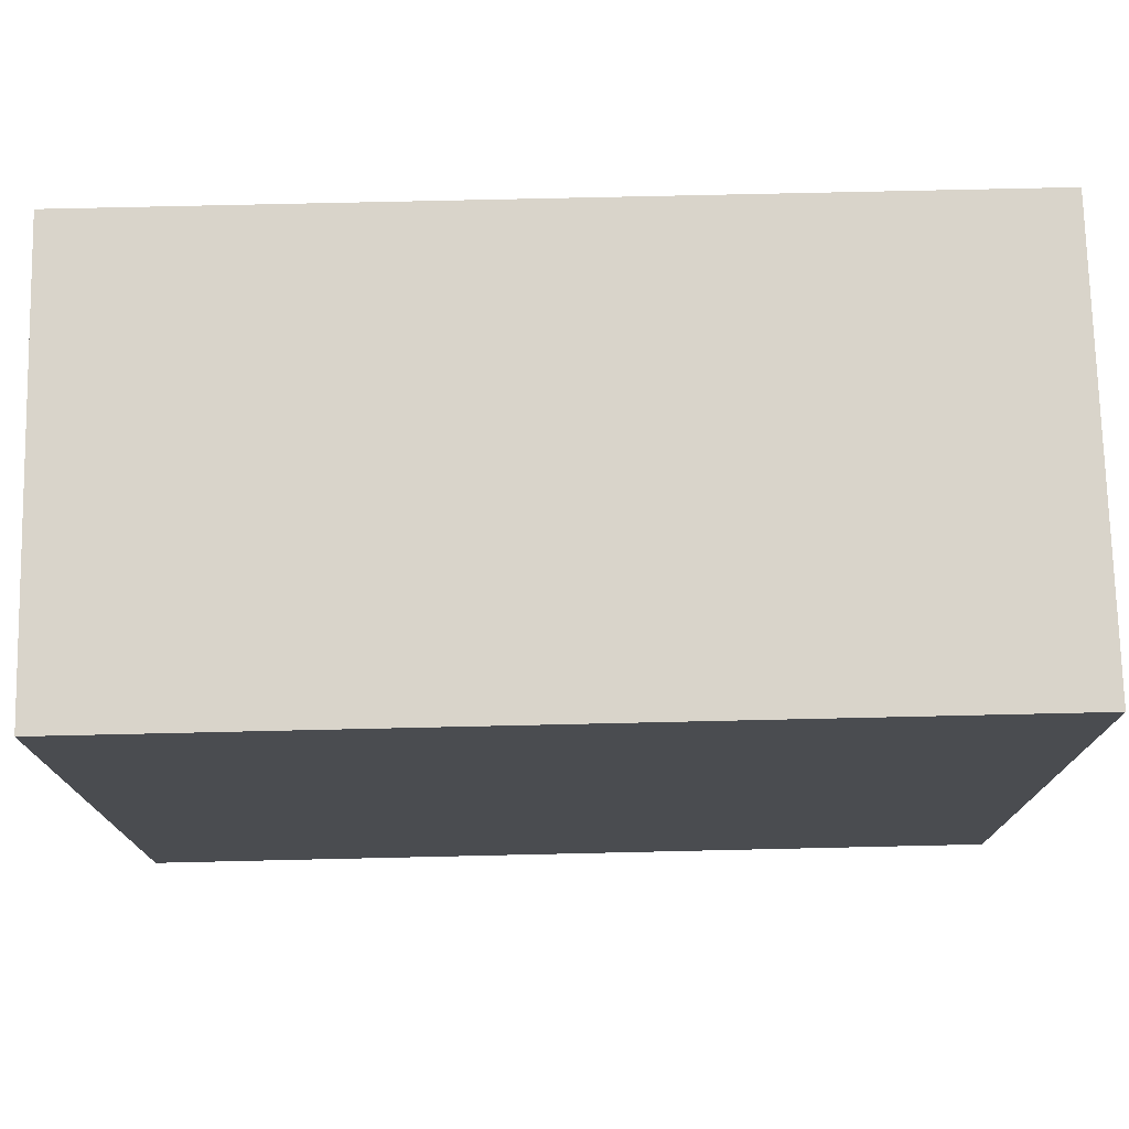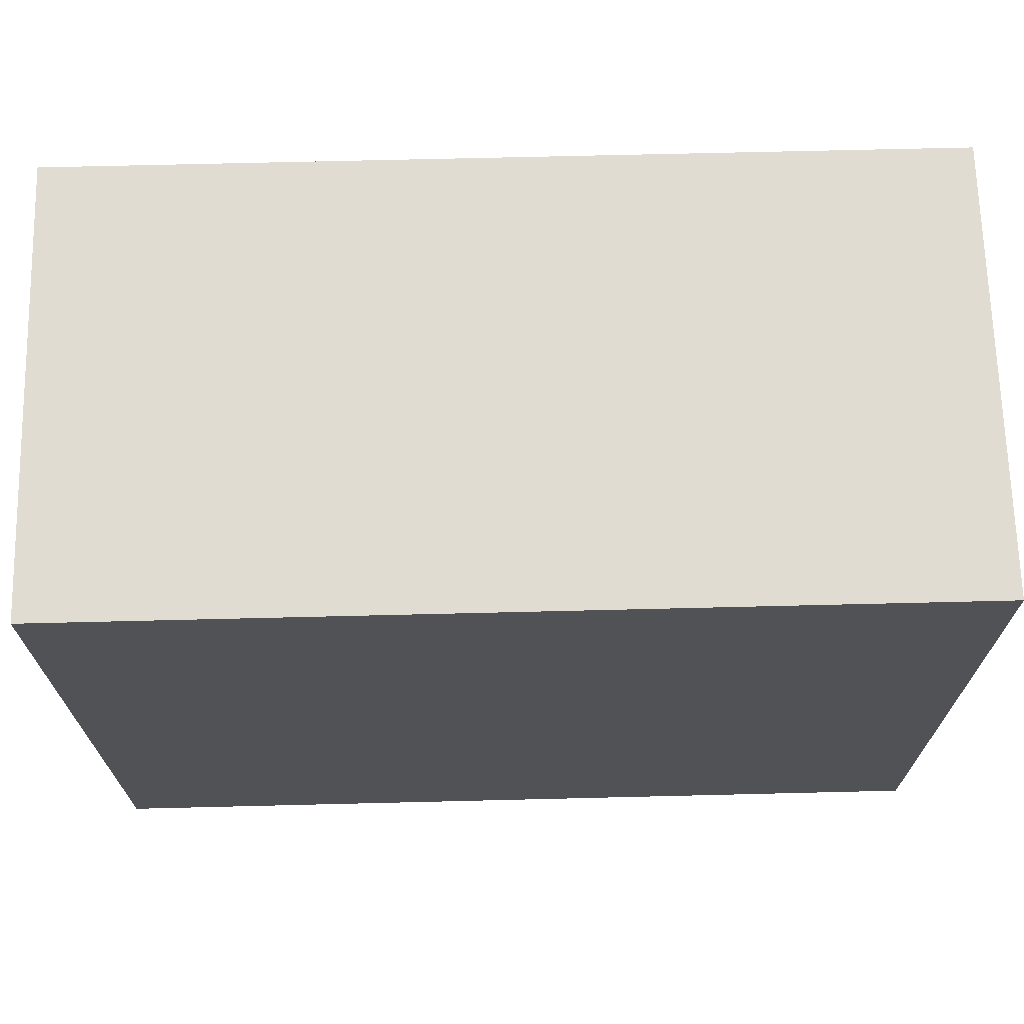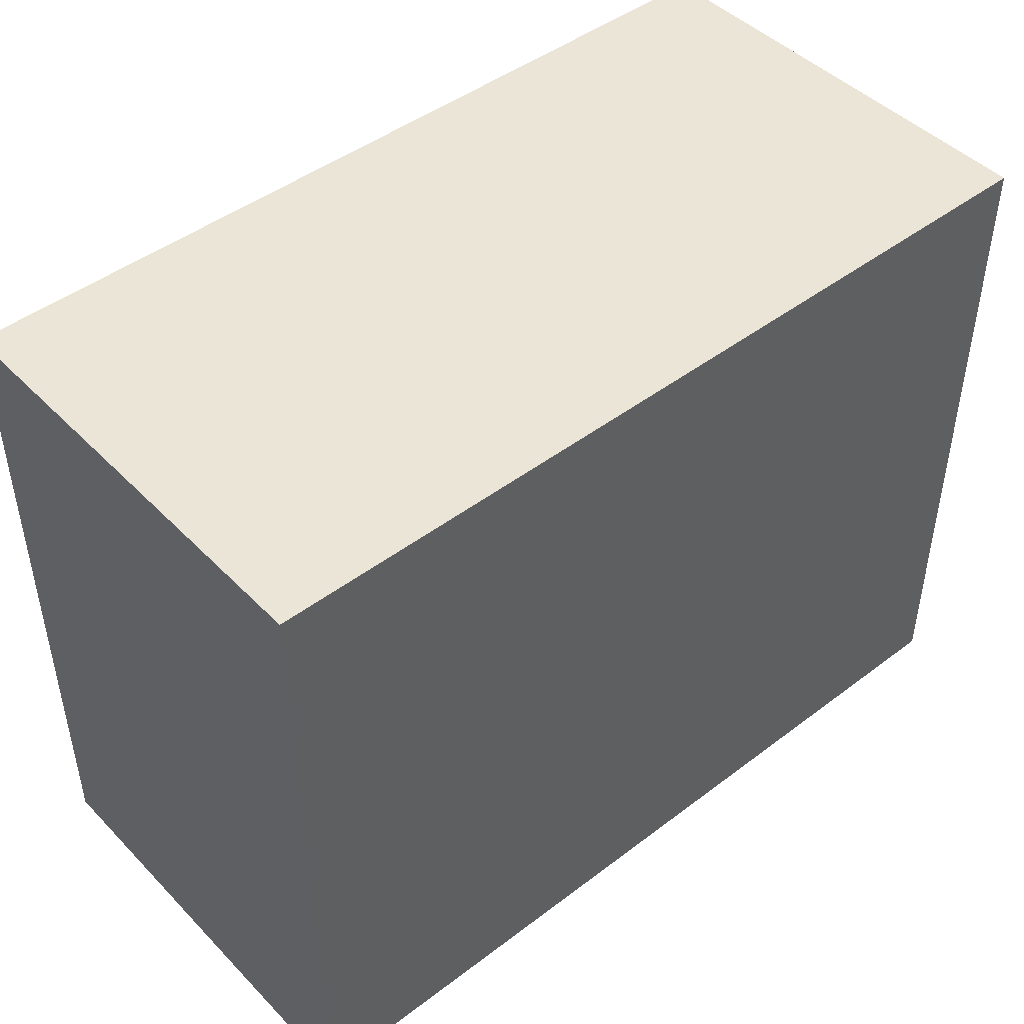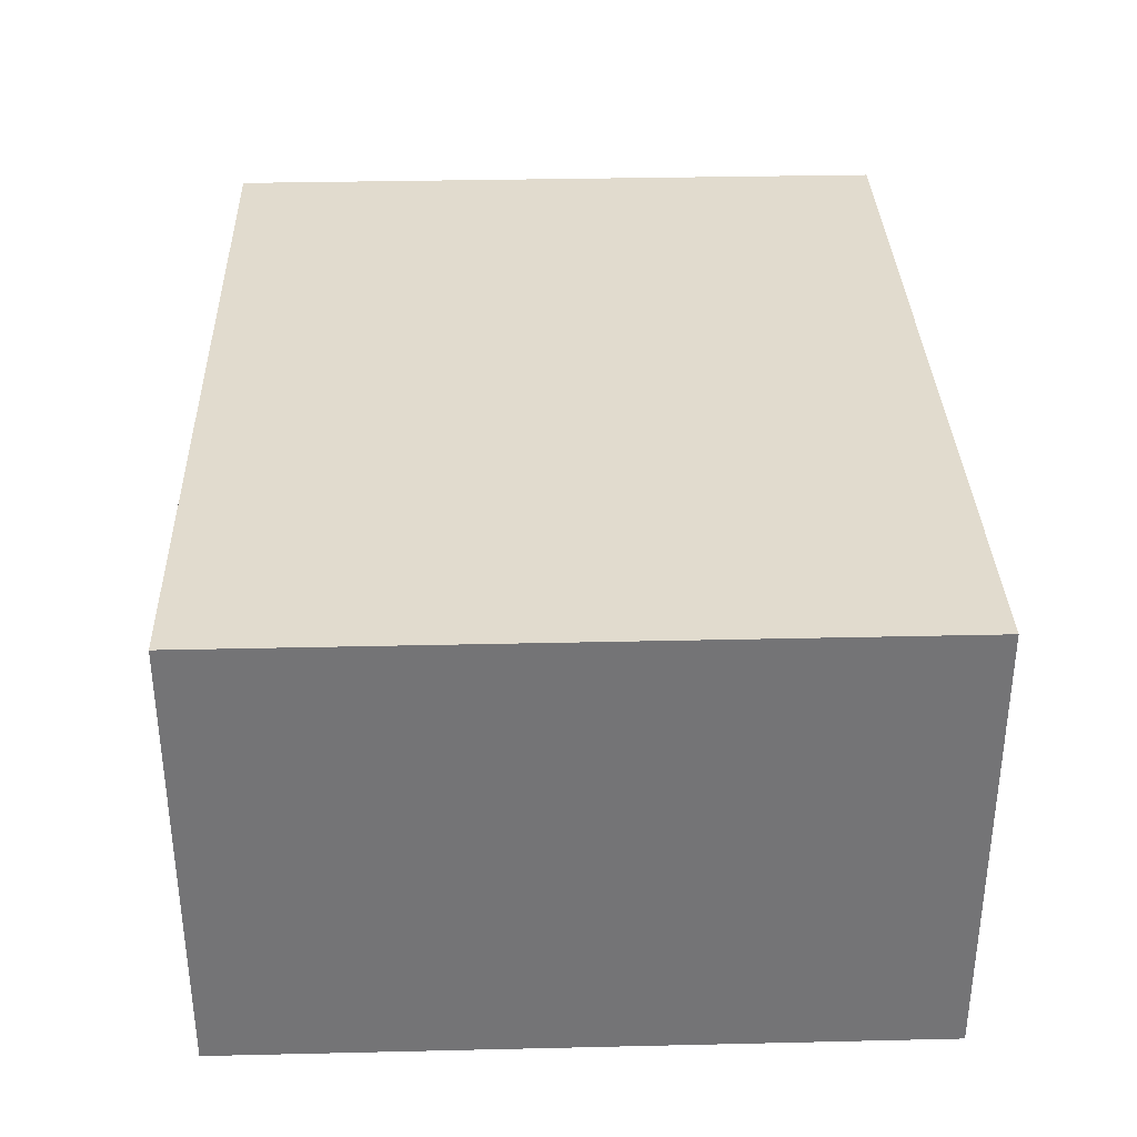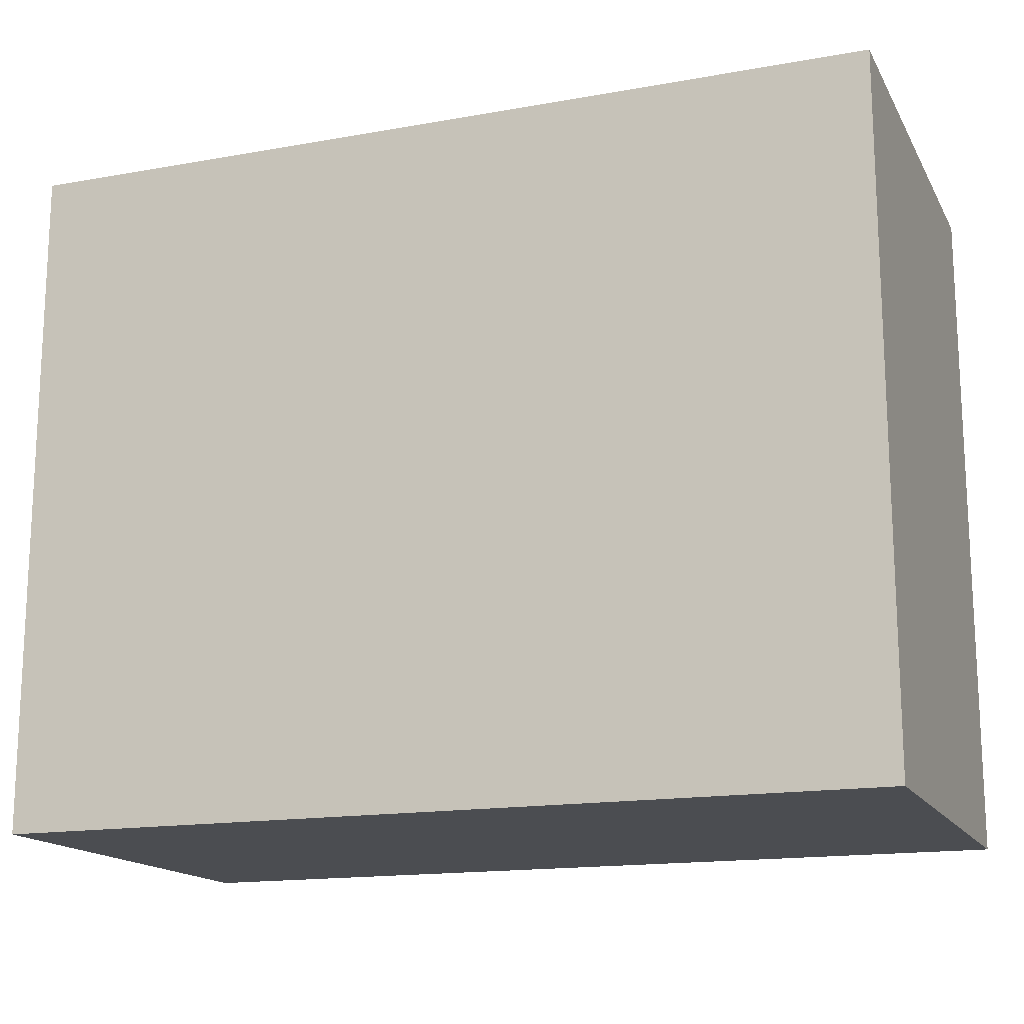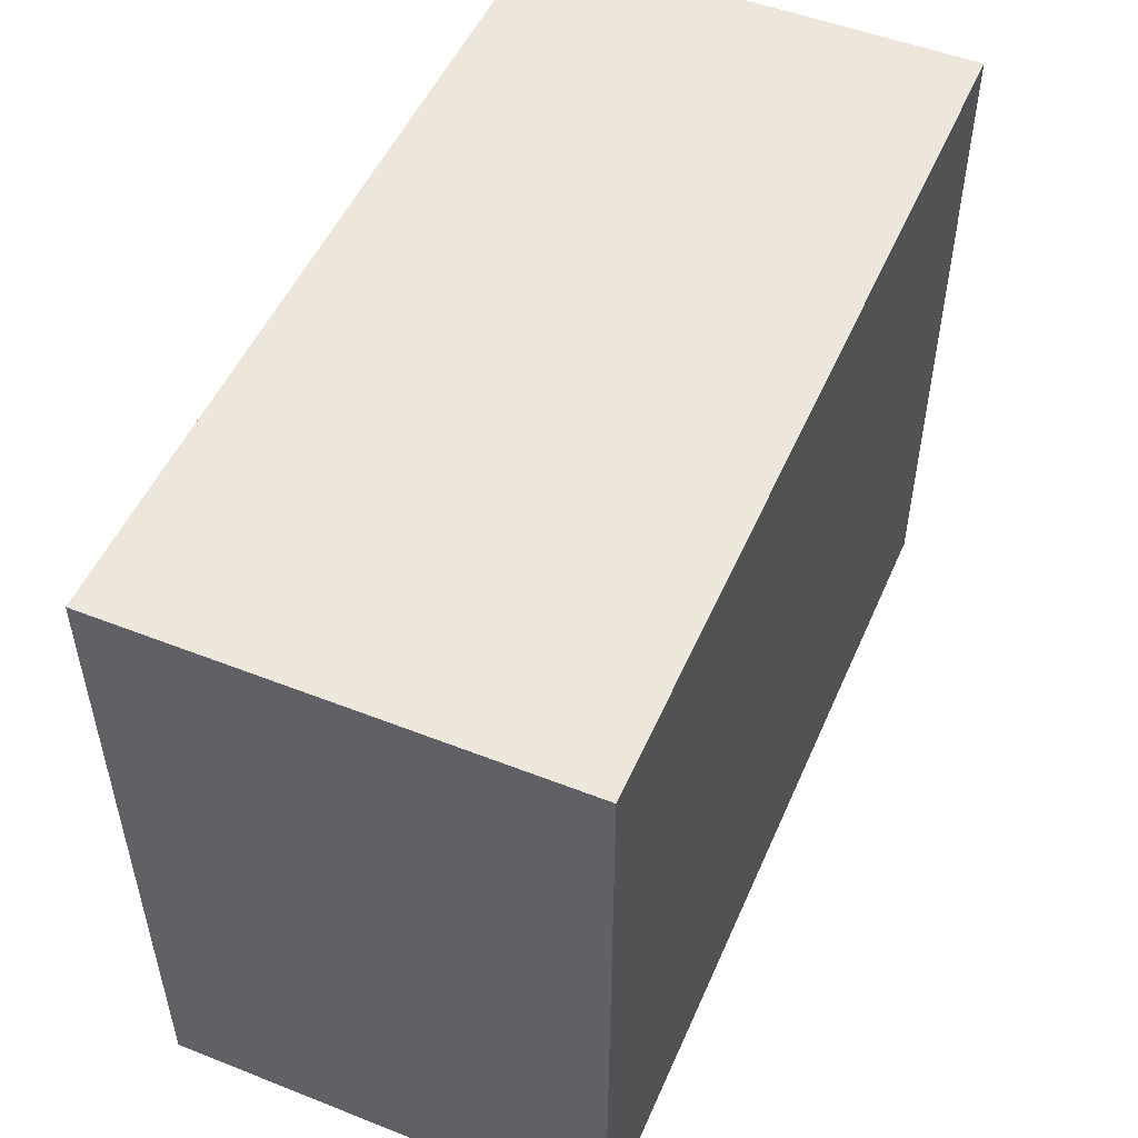
<metadata>
{"format":"obj","ext":"obj","renderer":"f3d","projection":"perspective","resolution":1024,"background":"white","views":[{"elev":74.8,"azim":-1.3,"up":"+Z"},{"elev":69.1,"azim":178.6,"up":"+Z"},{"elev":46.0,"azim":-41.0,"up":"+Z"},{"elev":33.9,"azim":88.2,"up":"+Y"},{"elev":-15.9,"azim":20.4,"up":"+Z"},{"elev":51.1,"azim":-66.8,"up":"+Z"}]}
</metadata>
<code>
o Barn.005
v -5.179 -0 4
v 1.009 -0 4
v -5.179 3.75 4
v 1.009 3.75 4
v 2.039 3.75 4
v -0.7535 -0 4
v -1.797 -0 4
v -1.797 3.75 4
v -0.7535 3.75 4
v 2.039 -0 4
v 3.069 3.75 4
v 3.069 -0 4
v 4.106 3.75 4
v 4.099 -0 4
v 5.136 -0 4
v 5.136 3.75 4
v -3.082 3.75 4
v -1.954 -0 4
v -4.21 -0 4
v -4.21 3.75 4
v -1.954 3.75 4
v -5.179 3.014 4
v 1.009 3.014 4
v 2.039 3.014 4
v -0.7535 3.014 4
v -1.797 3.014 4
v 3.069 3.014 4
v 5.136 3.014 4
v 4.105 3.014 4
v -3.082 3.014 4
v -1.954 3.014 4
v -4.21 3.014 4
f 22 32 20 3
f 24 5 4 23
f 25 9 8 26
f 25 23 4 9
f 27 11 5 24
f 29 13 11 27
f 28 16 13 29
f 31 21 17 30
f 30 17 20 32
f 31 26 8 21
f 18 7 26 31
f 15 28 29 14
f 14 29 27 12
f 12 27 24 10
f 6 2 23 25
f 6 25 26 7
f 10 24 23 2
f 1 19 32 22
o TCom_BuildingsBarn0010_1_S.001
v -3.082 -0 4
v -1.954 -0 4
v -4.21 -0 4
v -3.082 3.014 4
v -1.954 3.014 4
v -4.21 3.014 4
f 33 36 38 35
f 34 37 36 33
o TCom_BuildingsBarn0010_1_S.002
v 5.158 -1e-06 -4
v -1.03 -1e-06 -4
v 5.158 5.03 -4
v -1.03 5.03 -4
v -2.06 5.03 -4
v 0.7327 -1e-06 -4
v 1.776 -1e-06 -4
v 1.776 5.03 -4
v 0.7327 5.03 -4
v -2.06 -1e-06 -4
v -3.09 5.03 -4
v -3.09 -1e-06 -4
v -4.127 5.03 -4
v -4.12 -1e-06 -4
v -5.157 -1e-06 -4
v -5.157 5.03 -4
v 3.061 5.03 -4
v 4.189 5.03 -4
v 1.933 5.03 -4
v 5.158 3.014 -4
v -1.03 3.014 -4
v -2.06 3.014 -4
v 0.7327 3.014 -4
v 1.776 3.014 -4
v -3.09 3.014 -4
v -5.157 3.014 -4
v -4.126 3.014 -4
v 3.061 3.014 -4
v 3.061 -1e-06 -4
v 1.933 -1e-06 -4
v 4.189 -1e-06 -4
v 1.933 3.014 -4
v 4.189 3.014 -4
f 58 71 56 41
f 60 43 42 59
f 61 47 46 62
f 61 59 42 47
f 63 49 43 60
f 65 51 49 63
f 64 54 51 65
f 70 57 55 66
f 66 55 56 71
f 70 62 46 57
f 68 45 62 70
f 53 64 65 52
f 52 65 63 50
f 50 63 60 48
f 44 40 59 61
f 44 61 62 45
f 48 60 59 40
f 39 69 71 58
f 67 66 71 69
f 68 70 66 67
o TCom_BuildingsBarn0016_S
v 5.118 0.0161 4.005
v 5.118 0.0161 -4.042
v 5.118 3.744 4.005
v 5.118 5.035 -4.042
v -4.865 0.0161 4.005
v -4.865 0.0161 -4.042
v -4.865 3.744 4.005
v -4.865 5.035 -4.042
f 72 73 75 74
f 76 78 79 77
o TCom_RooftilesCeramicOld0112_S
v -5.137 4.544 -1.078
v -2.012 4.544 -1.078
v -5.137 5.097 -4.027
v -2.012 5.097 -4.027
v 1.114 4.544 -1.078
v 1.114 5.097 -4.027
v 4.239 4.544 -1.078
v 4.239 5.097 -4.027
v -5.137 3.992 1.87
v -2.012 3.992 1.87
v 1.114 3.992 1.87
v 4.239 3.992 1.87
v 5.104 4.544 -1.078
v 5.104 5.097 -4.027
v 5.104 3.992 1.87
v -5.137 3.619 3.862
v -2.012 3.619 3.862
v 1.114 3.619 3.862
v 4.239 3.619 3.862
v 5.104 3.619 3.862
f 80 81 83 82
f 81 84 85 83
f 84 86 87 85
f 88 89 81 80
f 89 90 84 81
f 90 91 86 84
f 95 96 89 88
f 96 97 90 89
f 97 98 91 90
f 98 99 94 91
f 91 94 92 86
f 86 92 93 87
o Barn_-col
v -5.254 -0.1125 4.1
v -5.254 5.225 4.1
v -5.254 -0.1125 -4.1
v -5.254 5.225 -4.1
v 5.184 -0.1125 4.1
v 5.184 5.225 4.1
v 5.184 -0.1125 -4.1
v 5.184 5.225 -4.1
v -5.254 -0.1125 -2.05
v -5.254 -0.1125 0
v -5.254 -0.1125 2.05
v -5.254 1.222 4.1
v -5.254 2.556 4.1
v -5.254 3.891 4.1
v -5.254 5.225 2.05
v -5.254 5.225 0
v -5.254 5.225 -2.05
v -5.254 3.891 -4.1
v -5.254 2.556 -4.1
v -5.254 1.222 -4.1
v 2.574 -0.1125 -4.1
v -0.03537 -0.1125 -4.1
v -2.645 -0.1125 -4.1
v -2.645 5.225 -4.1
v -0.03537 5.225 -4.1
v 2.574 5.225 -4.1
v 5.184 3.891 -4.1
v 5.184 2.556 -4.1
v 5.184 1.222 -4.1
v 5.184 -0.1125 2.05
v 5.184 -0.1125 0
v 5.184 -0.1125 -2.05
v 5.184 5.225 -2.05
v 5.184 5.225 0
v 5.184 5.225 2.05
v 5.184 3.891 4.1
v 5.184 2.556 4.1
v 5.184 1.222 4.1
v -2.645 -0.1125 4.1
v -0.03537 -0.1125 4.1
v 2.574 -0.1125 4.1
v 2.574 5.225 4.1
v -0.03537 5.225 4.1
v -2.645 5.225 4.1
v 2.574 5.225 -2.05
v 2.574 5.225 0
v 2.574 5.225 2.05
v -0.03537 5.225 -2.05
v -0.03537 5.225 0
v -0.03537 5.225 2.05
v -2.645 5.225 -2.05
v -2.645 5.225 0
v -2.645 5.225 2.05
v -2.645 -0.1125 -2.05
v -2.645 -0.1125 0
v -2.645 -0.1125 2.05
v -0.03537 -0.1125 -2.05
v -0.03537 -0.1125 0
v -0.03537 -0.1125 2.05
v 2.574 -0.1125 -2.05
v 2.574 -0.1125 0
v 2.574 -0.1125 2.05
v 2.574 1.222 4.1
v -0.03537 1.222 4.1
v -2.645 1.222 4.1
v 2.574 2.556 4.1
v -0.03537 2.556 4.1
v -2.645 2.556 4.1
v 2.574 3.891 4.1
v -0.03537 3.891 4.1
v -2.645 3.891 4.1
v 5.184 1.222 -2.05
v 5.184 1.222 0
v 5.184 1.222 2.05
v 5.184 2.556 -2.05
v 5.184 2.556 0
v 5.184 2.556 2.05
v 5.184 3.891 -2.05
v 5.184 3.891 0
v 5.184 3.891 2.05
v -2.645 1.222 -4.1
v -0.03537 1.222 -4.1
v 2.574 1.222 -4.1
v -2.645 2.556 -4.1
v -0.03537 2.556 -4.1
v 2.574 2.556 -4.1
v -2.645 3.891 -4.1
v -0.03537 3.891 -4.1
v 2.574 3.891 -4.1
v -5.254 1.222 2.05
v -5.254 1.222 0
v -5.254 1.222 -2.05
v -5.254 2.556 2.05
v -5.254 2.556 0
v -5.254 2.556 -2.05
v -5.254 3.891 2.05
v -5.254 3.891 0
v -5.254 3.891 -2.05
f 197 116 103 117
f 188 125 107 126
f 179 134 105 135
f 170 143 101 113
f 161 129 104 140
f 152 114 101 143
f 134 146 141 105
f 146 149 142 141
f 149 152 143 142
f 107 125 144 132
f 132 144 145 133
f 133 145 146 134
f 125 124 147 144
f 144 147 148 145
f 145 148 149 146
f 124 123 150 147
f 147 150 151 148
f 148 151 152 149
f 123 103 116 150
f 150 116 115 151
f 151 115 114 152
f 110 155 138 100
f 155 158 139 138
f 158 161 140 139
f 102 122 153 108
f 108 153 154 109
f 109 154 155 110
f 122 121 156 153
f 153 156 157 154
f 154 157 158 155
f 121 120 159 156
f 156 159 160 157
f 157 160 161 158
f 120 106 131 159
f 159 131 130 160
f 160 130 129 161
f 138 164 111 100
f 164 167 112 111
f 167 170 113 112
f 104 137 162 140
f 140 162 163 139
f 139 163 164 138
f 137 136 165 162
f 162 165 166 163
f 163 166 167 164
f 136 135 168 165
f 165 168 169 166
f 166 169 170 167
f 135 105 141 168
f 168 141 142 169
f 169 142 143 170
f 129 173 137 104
f 173 176 136 137
f 176 179 135 136
f 106 128 171 131
f 131 171 172 130
f 130 172 173 129
f 128 127 174 171
f 171 174 175 172
f 172 175 176 173
f 127 126 177 174
f 174 177 178 175
f 175 178 179 176
f 126 107 132 177
f 177 132 133 178
f 178 133 134 179
f 120 182 128 106
f 182 185 127 128
f 185 188 126 127
f 102 119 180 122
f 122 180 181 121
f 121 181 182 120
f 119 118 183 180
f 180 183 184 181
f 181 184 185 182
f 118 117 186 183
f 183 186 187 184
f 184 187 188 185
f 117 103 123 186
f 186 123 124 187
f 187 124 125 188
f 108 191 119 102
f 191 194 118 119
f 194 197 117 118
f 100 111 189 110
f 110 189 190 109
f 109 190 191 108
f 111 112 192 189
f 189 192 193 190
f 190 193 194 191
f 112 113 195 192
f 192 195 196 193
f 193 196 197 194
f 113 101 114 195
f 195 114 115 196
f 196 115 116 197

</code>
